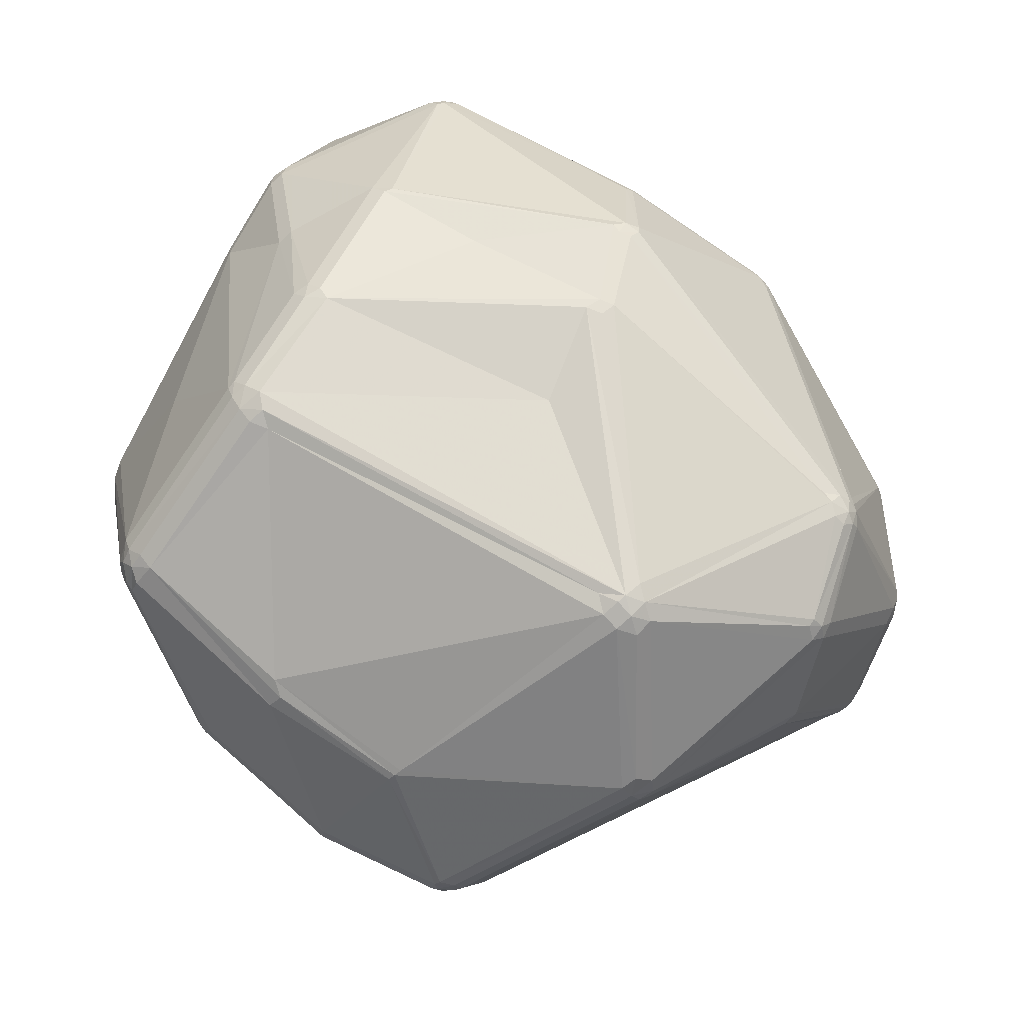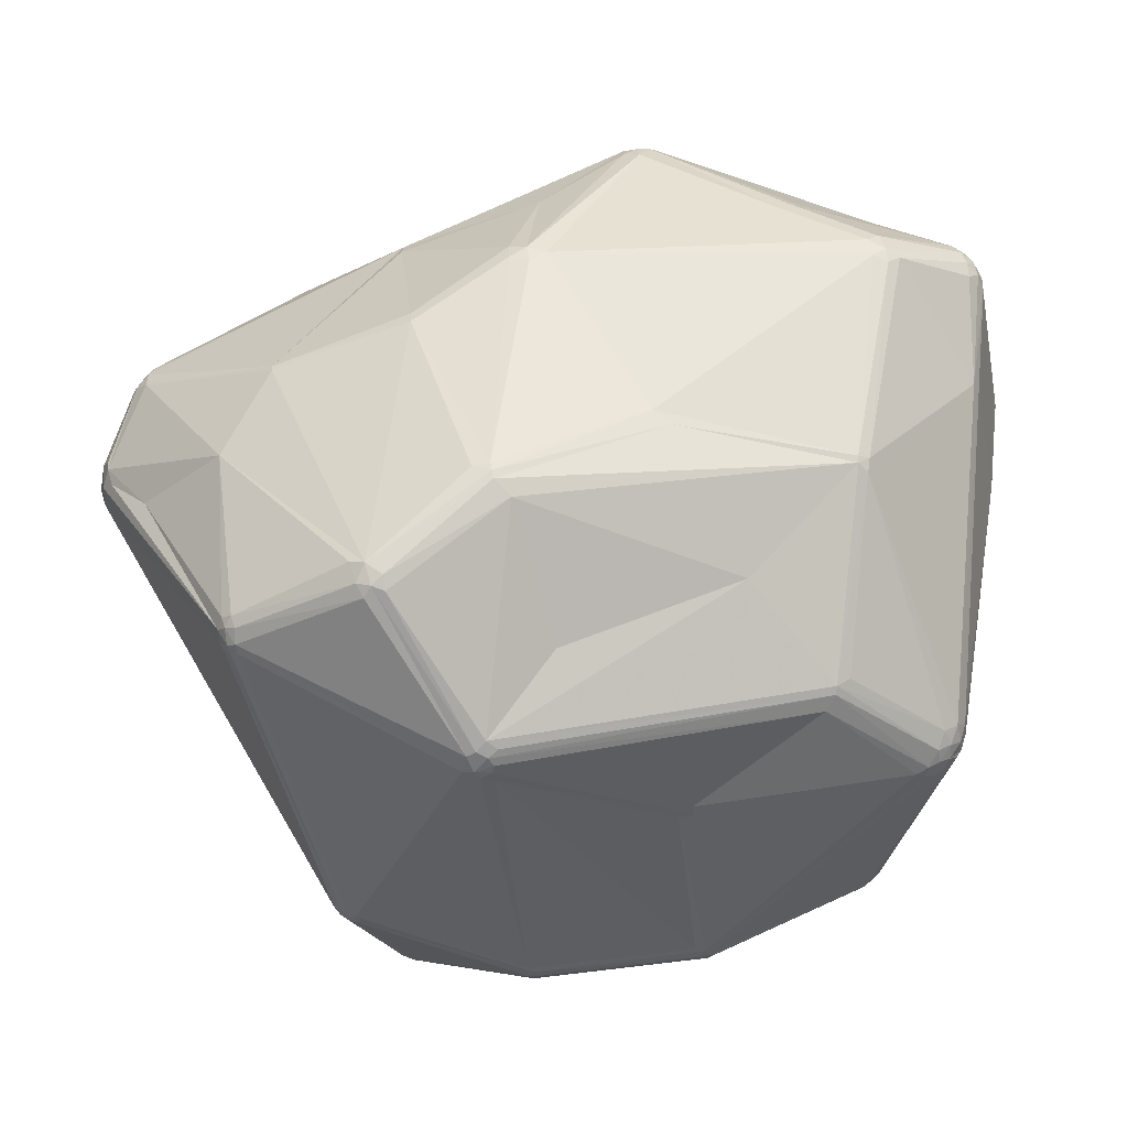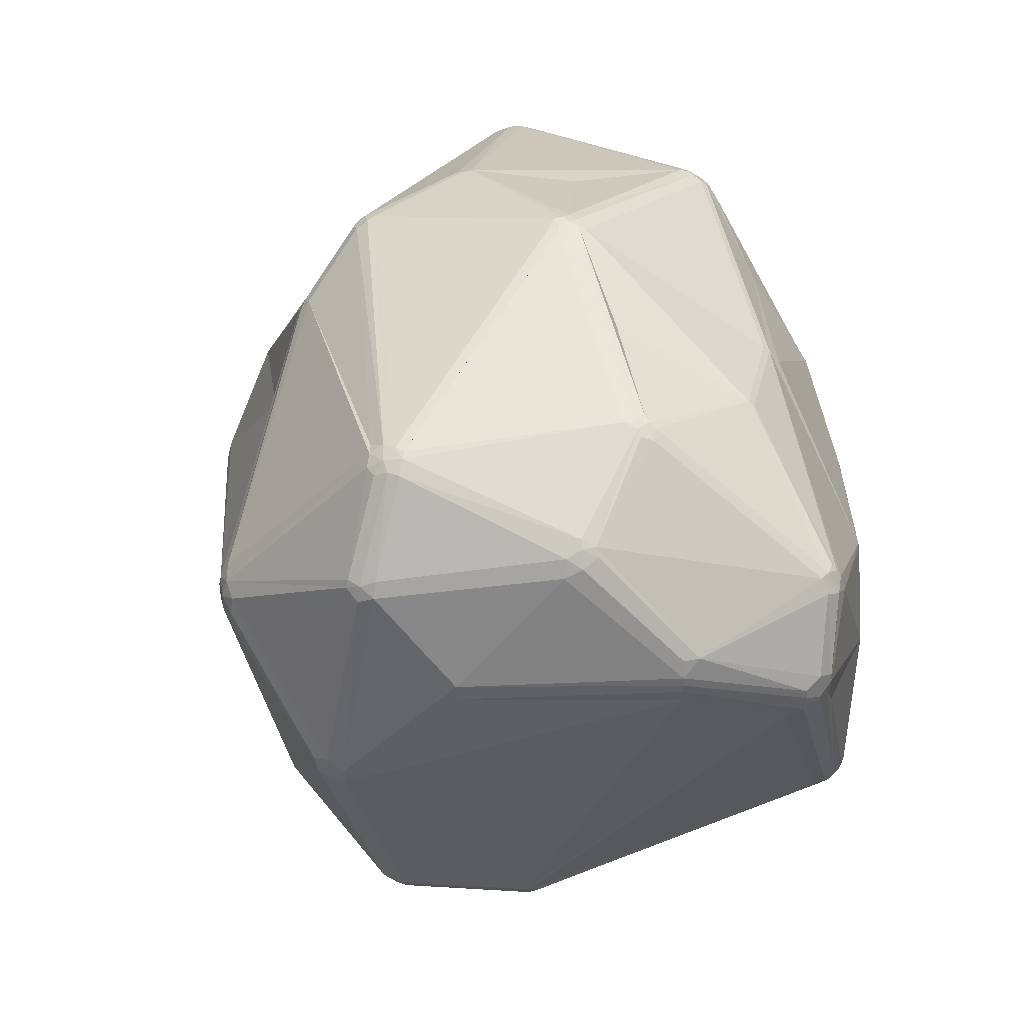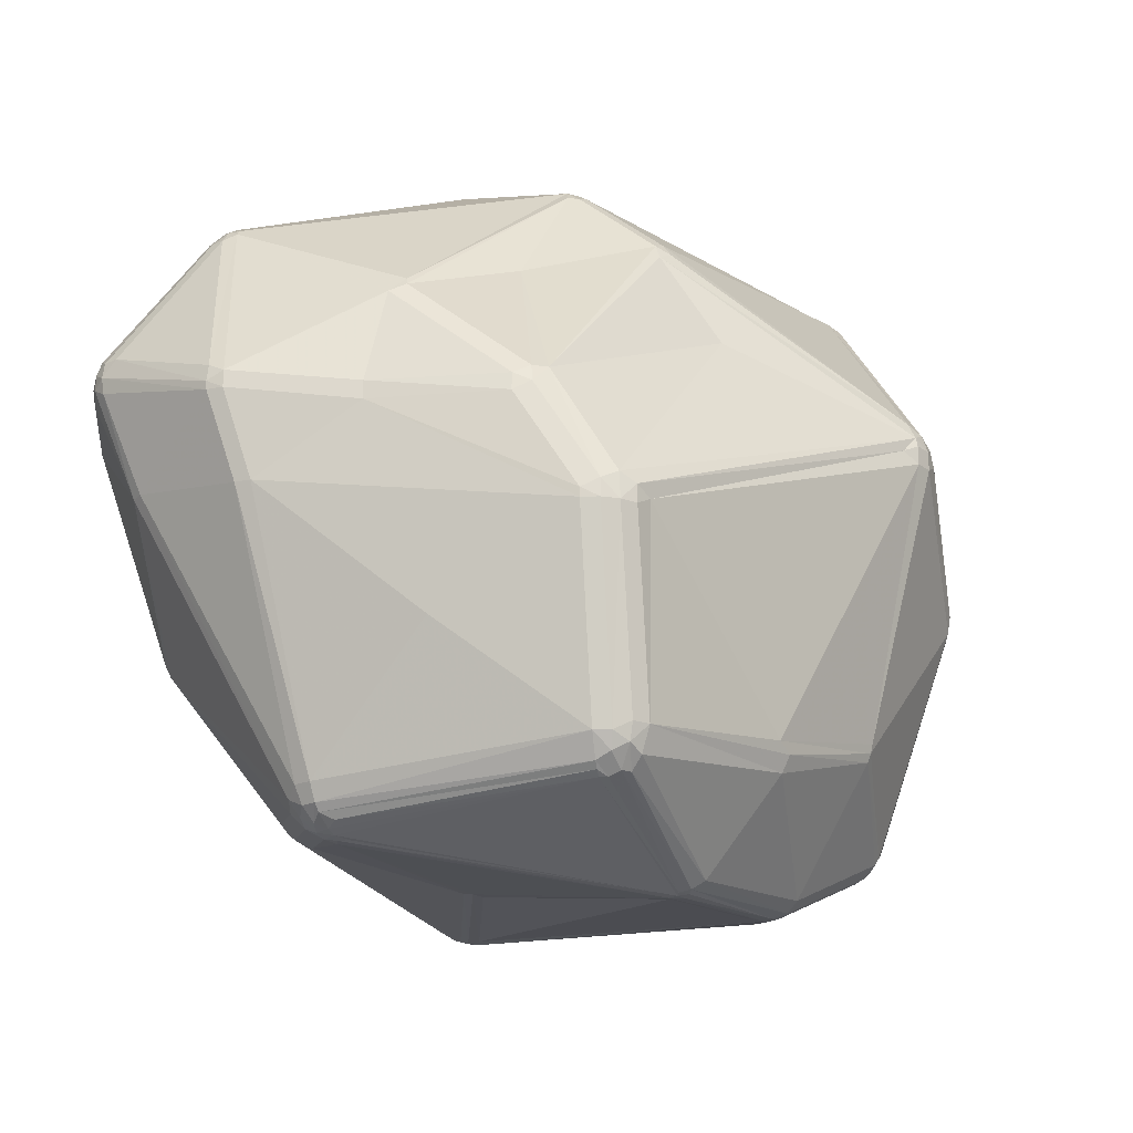
<metadata>
{"format":"obj","ext":"obj","renderer":"f3d","projection":"perspective","resolution":1024,"background":"white","views":[{"elev":-74.9,"azim":-47.2,"up":"+Y"},{"elev":54.8,"azim":170.8,"up":"+Y"},{"elev":41.1,"azim":66.5,"up":"+Z"},{"elev":-21.1,"azim":-60.3,"up":"+Z"}]}
</metadata>
<code>
v 100.8 114.6 138.2
v 101.2 112.5 137.1
v 100.9 114.6 137.1
v 101.2 114.6 140.4
v 101.2 112.5 139.3
v 103.4 130.6 145.8
v 103.4 132.6 143.8
v 104.3 110.2 126
v 103.7 132.5 141.8
v 104.4 134.4 142.8
v 104.4 134.4 144.8
v 103.7 132.5 145.8
v 104 112.2 126
v 105.8 135.9 143.8
v 104.9 134 146.8
v 106 135.6 141.8
v 106 135.6 145.8
v 107.6 97.12 137
v 107.1 128.6 129
v 107.6 97.12 134.6
v 106.5 134.9 147.6
v 109.6 118 162.4
v 109.1 121.4 161.6
v 108.8 119.6 161.6
v 107.9 130.2 129
v 110 119.6 163.2
v 110.4 122.7 162.4
v 111 120.8 163.9
v 110.8 96.21 149.7
v 110.2 118.2 163.2
v 111.7 119.6 164.4
v 112.2 121.3 164.4
v 112.7 94.84 151.8
v 113.1 80.49 134.2
v 111.9 123.3 163.2
v 113.4 91.49 109.1
v 112.4 122.7 163.9
v 113.4 80.61 136.5
v 113.4 121.2 164.8
v 112.2 94.48 150.8
v 114.2 78.46 135.4
v 114.8 78.88 137.6
v 115.7 73.09 121.6
v 115.4 108.2 92.54
v 115.8 110.6 92.54
v 116.3 77.4 137.6
v 116.5 108.2 90.31
v 117.6 143.3 141.3
v 115.8 73.12 120.4
v 116.9 110.2 90.31
v 115.9 142.4 140.4
v 116.8 71.06 122.8
v 117.2 112.4 91.38
v 116.8 71.06 120.4
v 117.4 108.2 89.35
v 118.5 109.7 88.54
v 117.6 143 139.5
v 117.8 142.7 144
v 118.6 69.64 123.9
v 119.2 113.4 90.31
v 118.5 69.42 120.4
v 118.5 106.8 88.54
v 118.4 111.5 89.35
v 119.4 143.3 143.2
v 119.4 143.5 140.4
v 119.4 108.2 87.88
v 120.2 112 88.54
v 120.5 68.36 122.8
v 120.5 68.36 120.4
v 120.5 108.2 87.4
v 120.1 110.3 87.88
v 121.4 74.81 95.09
v 122.3 107.2 87.11
v 121.6 110.2 87.4
v 122.4 72.82 95.09
v 122.8 67.91 121.6
v 121.8 108.6 87.11
v 123.2 75.37 92.11
v 123.3 73.44 93
v 123 109.5 87.11
v 123.9 71.02 96.24
v 124 75.65 91.34
v 124.3 71.6 94.01
v 125.5 75.01 90.73
v 125.3 139.5 153.4
v 125.6 73.44 91.34
v 125.3 137.8 114.2
v 125 75.96 90.73
v 125.8 137.2 112.7
v 124.9 86.41 156.2
v 126.6 140.7 152.6
v 126.8 138.6 114.2
v 126.8 72.82 91.34
v 125.9 69.96 96.24
v 126.3 71.24 93
v 126.9 138.3 113.4
v 128.4 141.4 151.6
v 131.1 123.4 93.3
v 132.9 123.5 92.46
v 133.1 122.7 91.75
v 134.4 121 90.75
v 135.6 101.5 175.3
v 136.1 86.16 171.5
v 137.2 86.94 172.9
v 136.5 103 175.7
v 137.2 85.08 171.5
v 136.5 101.8 175.7
v 139.2 86.42 173.4
v 138.7 84.98 172.3
v 140.9 76.23 164.2
v 140.1 133.6 170.4
v 140.3 75.42 162.3
v 138.9 87.51 173.7
v 140.5 135.2 169.7
v 141.7 136.6 168.8
v 142.4 134.2 170.9
v 143.4 136.9 168.8
v 143.4 137.9 166.9
v 143.4 115.9 174.6
v 142.1 133 171.4
v 141.9 133 102.8
v 142.3 74.88 163.3
v 142.7 76.1 165.1
v 144.7 135.1 170.4
v 143.4 134.4 170.9
v 144.9 135.9 169.7
v 145.2 69.44 150.9
v 145.3 137.1 167.9
v 147.4 77.81 82.78
v 147.5 64.16 99.24
v 148.1 78.3 82.58
v 148.8 74.92 84.12
v 148.5 79.63 82.58
v 149.3 78.11 82.58
v 148 76.44 83.11
v 148.8 77.11 82.78
v 149.8 80.19 82.78
v 149.8 64.08 98.09
v 149.8 65.14 96
v 150.5 109.3 87.15
v 148.3 142.9 119
v 150.2 143.5 121
v 150.3 107.9 86.9
v 152.3 107.5 86.9
v 157.3 137.6 161
v 158.2 108.1 180.3
v 158.7 144.7 146.2
v 160.3 104 180.3
v 158.7 106.9 180.6
v 158.7 105.5 180.6
v 160 107.3 180.6
v 160.6 105.5 180.6
v 159.6 108.5 180.3
v 161 145.1 145
v 161 144.7 147.3
v 161.6 109 179.9
v 161.5 104.8 180.3
v 161 108.1 180.3
v 163.1 144 148.4
v 163.3 144.7 146.2
v 167.4 61 103.6
v 165.4 131.9 97.51
v 167.4 61.28 102.5
v 165.3 54.14 140.7
v 167.6 53.1 142
v 167.6 53.1 139.5
v 167.7 53.37 143.2
v 170.2 146.1 113.3
v 168 54.45 145.4
v 168.5 144.6 110.3
v 167.4 61.73 101.4
v 169.6 76.39 84.09
v 169.6 72.81 85.91
v 170.5 74.6 84.72
v 171.2 78.59 84.33
v 170 52.71 142
v 170 53.48 144.3
v 170.2 145.9 112.2
v 170.2 146.2 114.4
v 170.6 77.72 84.09
v 172.4 145.9 114.4
v 171.2 76.23 84.33
v 170 52.71 139.5
v 172.5 53 140.7
v 174.8 127.4 89.26
v 173.5 126.3 88.55
v 174.2 121.5 87.3
v 174.5 123.5 87.3
v 174.6 129.8 163.2
v 176.3 143 139.4
v 172.4 53.37 143.2
v 174.8 125.6 87.97
v 175.9 122.4 87.3
v 175.3 132 160.5
v 174.1 124.5 87.55
v 176.1 142.5 141
v 176.1 126.3 88.55
v 176.8 106.3 175.4
v 174.8 130.7 162.4
v 176.6 123.7 87.55
v 177.2 125.7 88.55
v 177.8 123.4 87.97
v 179.7 71.21 169.1
v 181.1 70.5 169.1
v 183.3 73.15 170.8
v 182.6 69.55 168.2
v 183.9 71.3 169.8
v 181.6 72.19 170.3
v 184.8 68.1 94.16
v 184.6 68.61 93.29
v 184.4 73.94 170.8
v 183.7 74.87 171
v 184 141.1 102.2
v 184 142.2 103.7
v 185.8 142.4 105.5
v 185.3 70.52 91.85
v 184.4 69.82 168.2
v 185.5 71.21 169.1
v 185.5 141.4 102.9
v 185.4 71.88 91.32
v 185.2 73.34 170.3
v 185.7 69.89 92.51
v 186.6 68.61 95.1
v 187.7 70.21 94.16
v 187.3 120.7 166
v 186.6 72.3 169.1
v 187.2 141.1 103.7
v 186.7 70.91 92.51
v 186.5 140.2 102.2
v 187.5 141.7 106.4
v 187.7 121.2 165.4
v 188.4 58.43 124.1
v 188.5 58.08 126.4
v 188 69.98 95.1
v 189.7 63.88 157.4
v 189.9 63.48 156.4
v 191.9 64.22 155.3
v 191.4 88.74 89.38
v 192.2 87.44 89.71
v 190.4 59.44 124.1
v 190.6 59.22 127.6
v 192.6 99.94 173.1
v 191.5 99.15 173.1
v 192.1 103 173.1
v 192 61.02 124.1
v 191.5 64.76 157.4
v 193 101.2 173.1
v 192.2 88.98 89.71
v 192.3 60.8 126.4
v 192.4 66.48 158.3
v 193.5 136.1 140.8
v 193.3 62.92 125.2
v 193.2 65.9 156.4
v 192.9 87.21 90.16
v 193.5 136.3 140
v 193 88.21 90.16
v 194 101.2 172.6
v 193.4 103.1 172.6
v 194 89.58 91.38
v 194.1 103.6 172.1
v 195 86.53 93.75
v 194 86.83 91.38
v 194.9 101.2 172.1
v 194.7 88.21 92.11
v 194.8 86.59 92.91
v 195.5 102.7 171.4
v 201.4 73.35 145.5
v 201.7 130.7 104.7
v 201 133.3 130.4
v 201.4 132.2 105.9
v 201.7 132.6 107.4
v 201.6 129.5 104.2
v 204.1 91.01 165
v 201.4 73.35 143.3
v 202.3 128.6 104.7
v 202.9 89.56 165.8
v 202.7 131.4 106.7
v 202.9 131.5 108.2
v 203.6 87.21 164
v 203 127.2 105.9
v 202.7 129.9 105.3
v 203.5 130.1 107.4
v 203.6 128.6 106.7
v 203.8 89.26 165
v 204.9 91.01 164
v 205.2 88.81 162.9
v 204.6 86.54 161.8
v 208.5 122.2 154.5
v 209.3 123.3 152.7
v 208.9 122.8 153.6
v 209.7 123.8 150.6
v 211.2 122.8 132.6
v 209.6 121.1 154.5
v 211 122.1 151.7
v 210.3 119.7 154.5
v 211.5 120.1 152.7
v 213.8 98.74 144.4
v 214.5 98.52 146.6
v 213.8 98.74 151.2
v 214.5 98.52 149
v 214.1 100.8 151.2
v 215.7 119.4 141.3
v 214.5 98.49 147.8
v 215.4 119.2 139
v 215.6 119.4 142.5
v 216 112.9 137.9
v 216.4 117.2 143.6
v 216.7 112.7 140.1
v 217.1 115 141.3
v 216.7 117.3 140.1
v 216.7 115 139
v 217 115 142.5
g foo
f 306 297 261
f 159 145 194
f 208 108 109
f 208 113 108
f 55 66 62
f 86 129 135
f 41 38 34
f 104 103 106
f 195 101 192
f 78 55 82
f 158 198 156
f 152 148 157
f 226 250 279
f 68 167 59
f 68 164 167
f 83 75 79
f 130 94 138
f 78 82 84
f 79 78 84
f 131 134 136
f 68 59 61
f 79 84 86
f 67 100 74
f 100 99 185
f 143 133 80
f 236 191 237
f 52 61 59
f 56 66 55
f 84 82 88
f 81 69 61
f 22 33 30
f 34 20 43
f 145 159 155
f 31 32 28
f 29 33 22
f 30 26 22
f 21 85 58
f 114 85 35
f 154 179 142
f 21 15 35
f 114 35 111
f 16 14 51
f 48 64 65
f 8 2 13
f 47 44 45
f 47 45 50
f 71 63 67
f 74 77 70
f 63 56 50
f 53 63 50
f 53 50 45
f 10 9 7
f 89 96 99
f 219 201 197
f 265 224 262
f 269 278 271
f 178 168 215
f 214 178 215
f 196 251 190
f 194 196 159
f 255 291 269
f 159 160 155
f 105 120 39
f 242 257 247
f 225 288 231
f 199 290 289
f 105 102 107
f 156 189 124
f 267 303 300
f 247 257 258
f 301 299 300
f 109 123 203
f 235 236 246
f 242 212 211
f 218 250 226
f 203 204 208
f 204 206 207
f 205 207 221
f 211 205 221
f 169 177 204
f 267 249 274
f 272 259 256
f 133 137 180
f 264 280 265
f 253 237 249
f 133 180 134
f 101 100 192
f 185 186 100
f 240 209 223
f 95 94 83
f 182 239 220
f 180 137 175
f 54 75 61
f 174 216 173
f 79 72 78
f 75 72 79
f 86 83 79
f 129 84 88
f 70 131 88
f 88 82 62
f 83 94 81
f 94 69 81
f 83 93 95
f 83 86 93
f 93 132 95
f 133 144 137
f 43 20 49
f 83 81 75
f 49 72 54
f 54 52 43
f 131 129 88
f 175 187 193
f 62 66 88
f 88 66 70
f 82 55 62
f 71 66 56
f 63 71 56
f 47 78 72
f 1 5 4
f 72 44 47
f 47 55 78
f 70 73 131
f 70 77 73
f 133 131 77
f 80 133 77
f 136 135 129
f 74 80 77
f 131 73 77
f 187 144 143
f 193 187 188
f 143 144 133
f 129 131 136
f 135 132 93
f 132 173 139
f 135 93 86
f 84 129 86
f 133 134 131
f 95 132 139
f 94 130 76
f 232 163 209
f 139 94 95
f 138 94 139
f 163 232 161
f 41 42 38
f 69 68 61
f 161 166 130
f 54 61 52
f 54 72 75
f 19 13 3
f 44 13 45
f 20 34 18
f 13 44 8
f 36 44 72
f 43 49 54
f 61 75 81
f 167 164 165
f 167 112 127
f 49 36 72
f 76 69 94
f 69 76 68
f 41 52 46
f 46 52 59
f 43 41 34
f 43 52 41
f 46 42 41
f 90 42 46
f 108 104 106
f 33 103 104
f 59 127 46
f 109 110 123
f 205 113 208
f 110 112 122
f 127 112 46
f 103 110 106
f 110 122 123
f 108 106 109
f 109 106 110
f 112 110 46
f 90 46 110
f 110 103 90
f 90 103 40
f 108 113 104
f 148 113 205
f 204 207 208
f 102 113 107
f 33 29 40
f 40 38 42
f 40 103 33
f 40 29 38
f 90 40 42
f 30 104 102
f 28 26 31
f 28 32 27
f 113 102 104
f 105 149 146
f 107 113 150
f 38 18 34
f 29 18 38
f 2 8 20
f 23 28 27
f 49 20 8
f 49 8 36
f 18 29 5
f 30 33 104
f 26 23 24
f 125 146 153
f 120 146 125
f 23 26 28
f 102 31 30
f 5 22 4
f 5 29 22
f 22 24 4
f 12 23 27
f 24 22 26
f 31 26 30
f 102 105 31
f 116 120 125
f 32 105 39
f 32 31 105
f 120 105 119
f 111 37 32
f 115 117 118
f 32 35 27
f 32 37 35
f 115 114 116
f 58 48 17
f 118 97 115
f 32 120 111
f 91 85 114
f 117 116 125
f 117 115 116
f 35 85 21
f 39 120 32
f 111 35 37
f 118 117 128
f 114 120 116
f 124 117 125
f 126 117 124
f 97 91 115
f 115 91 114
f 114 111 120
f 117 126 128
f 145 128 126
f 225 189 156
f 97 147 64
f 64 147 65
f 91 97 64
f 96 141 178
f 48 65 57
f 51 48 57
f 58 85 91
f 48 58 64
f 91 64 58
f 7 11 10
f 7 12 11
f 7 6 12
f 1 6 7
f 1 4 6
f 11 12 15
f 4 24 6
f 23 12 6
f 23 6 24
f 27 35 15
f 11 15 17
f 12 27 15
f 15 21 17
f 21 58 17
f 48 51 14
f 48 14 17
f 14 11 17
f 10 11 14
f 16 10 14
f 9 10 25
f 19 9 25
f 51 25 16
f 25 89 53
f 25 10 16
f 99 96 121
f 56 55 47
f 50 56 47
f 70 66 71
f 70 71 74
f 89 60 53
f 9 19 3
f 19 25 53
f 19 53 45
f 60 67 63
f 60 63 53
f 71 67 74
f 44 36 8
f 19 45 13
f 1 3 2
f 1 2 5
f 18 5 2
f 18 2 20
f 2 3 13
f 7 3 1
f 7 9 3
f 80 140 143
f 187 175 137
f 80 101 140
f 74 101 80
f 101 74 100
f 60 98 99
f 99 67 60
f 100 67 99
f 87 51 57
f 89 98 60
f 121 185 99
f 92 57 65
f 89 87 96
f 98 89 99
f 87 57 92
f 92 96 87
f 87 89 25
f 87 25 51
f 92 65 142
f 141 96 92
f 141 92 142
f 170 96 178
f 121 96 170
f 271 227 230
f 168 179 181
f 168 141 142
f 168 142 179
f 168 178 141
f 162 185 121
f 170 162 121
f 100 186 192
f 186 185 192
f 144 187 137
f 187 143 188
f 188 143 140
f 140 101 195
f 195 188 140
f 309 311 310
f 269 292 278
f 255 269 215
f 277 268 270
f 275 283 280
f 307 310 302
f 307 302 305
f 200 201 202
f 272 281 275
f 200 193 188
f 195 200 188
f 197 201 200
f 192 197 200
f 202 272 248
f 185 197 192
f 192 200 195
f 278 277 271
f 272 268 281
f 271 277 270
f 282 283 281
f 277 282 281
f 292 282 278
f 278 282 277
f 229 270 268
f 227 270 229
f 268 277 281
f 275 281 283
f 229 219 227
f 201 268 202
f 202 268 272
f 268 201 229
f 229 201 219
f 213 197 185
f 219 197 213
f 227 219 215
f 185 170 213
f 185 162 170
f 214 215 219
f 170 214 213
f 170 178 214
f 219 213 214
f 215 181 190
f 215 168 181
f 227 215 230
f 270 227 271
f 269 271 230
f 230 215 269
f 291 251 289
f 255 251 291
f 255 215 190
f 190 179 160
f 190 181 179
f 159 190 160
f 147 154 142
f 154 155 160
f 155 118 128
f 118 155 147
f 160 179 154
f 251 255 190
f 196 194 251
f 145 155 128
f 196 190 159
f 147 155 154
f 147 142 65
f 97 118 147
f 189 199 126
f 194 145 199
f 124 189 126
f 126 199 145
f 251 194 199
f 291 294 302
f 251 199 289
f 289 294 291
f 290 293 294
f 289 290 294
f 189 231 199
f 290 199 231
f 290 231 288
f 189 225 231
f 293 288 225
f 293 290 288
f 247 258 244
f 260 293 225
f 107 149 105
f 107 150 149
f 151 150 152
f 151 152 158
f 151 149 150
f 150 148 152
f 146 151 153
f 146 149 151
f 125 156 124
f 156 153 158
f 153 151 158
f 225 156 198
f 105 146 119
f 119 146 120
f 125 153 156
f 294 296 305
f 302 304 292
f 304 310 282
f 282 310 283
f 310 304 302
f 292 304 282
f 269 291 302
f 302 292 269
f 294 305 302
f 294 295 296
f 294 293 295
f 307 305 296
f 311 309 308
f 307 309 310
f 307 312 309
f 308 306 311
f 300 312 301
f 283 311 280
f 283 310 311
f 311 306 280
f 295 301 296
f 308 309 303
f 301 307 296
f 308 297 306
f 285 286 299
f 301 312 307
f 303 309 300
f 300 309 312
f 308 303 298
f 295 266 273
f 301 285 299
f 298 297 308
f 286 279 287
f 267 298 303
f 263 273 266
f 273 284 285
f 246 236 237
f 300 299 287
f 286 284 279
f 242 243 212
f 148 150 113
f 158 152 247
f 247 152 242
f 157 242 152
f 266 295 260
f 198 258 225
f 258 198 244
f 244 158 247
f 158 244 198
f 260 295 293
f 258 266 260
f 266 258 257
f 263 266 257
f 260 225 258
f 273 285 301
f 295 273 301
f 279 276 226
f 276 284 273
f 236 235 177
f 242 276 257
f 257 273 263
f 284 276 279
f 276 273 257
f 287 299 286
f 285 284 286
f 253 287 250
f 205 157 148
f 211 157 205
f 221 276 242
f 157 212 242
f 243 242 212
f 211 212 157
f 226 221 218
f 211 221 242
f 235 217 206
f 253 246 237
f 279 250 287
f 253 250 246
f 226 276 221
f 218 235 246
f 217 235 218
f 221 207 218
f 217 218 207
f 203 208 109
f 246 250 218
f 205 208 207
f 206 217 207
f 203 123 204
f 177 206 204
f 123 122 169
f 204 123 169
f 176 191 177
f 184 191 176
f 122 112 169
f 167 177 169
f 235 206 177
f 176 177 167
f 165 176 167
f 167 169 112
f 167 127 59
f 236 177 191
f 233 191 184
f 240 249 241
f 252 274 249
f 267 287 253
f 287 267 300
f 298 274 297
f 274 298 267
f 241 191 233
f 267 253 249
f 241 237 191
f 237 241 249
f 232 209 240
f 240 223 245
f 245 249 240
f 184 183 233
f 245 234 252
f 183 232 233
f 240 241 233
f 240 233 232
f 249 245 252
f 171 210 209
f 274 252 297
f 261 234 265
f 256 254 239
f 164 76 166
f 164 68 76
f 76 130 166
f 165 164 166
f 166 183 176
f 166 176 165
f 176 183 184
f 161 183 166
f 161 232 183
f 130 138 163
f 130 163 161
f 138 171 163
f 138 139 171
f 135 174 132
f 174 173 132
f 180 239 182
f 134 180 172
f 135 172 174
f 182 174 172
f 216 222 210
f 134 172 136
f 139 173 171
f 135 136 172
f 180 182 172
f 272 275 259
f 280 264 259
f 264 256 259
f 265 280 306
f 252 261 297
f 275 280 259
f 272 256 248
f 248 256 239
f 248 239 238
f 238 180 175
f 238 239 180
f 200 238 193
f 200 202 238
f 202 248 238
f 238 175 193
f 264 262 254
f 256 264 254
f 264 265 262
f 265 306 261
f 234 224 265
f 252 234 261
f 163 171 209
f 234 245 223
f 234 223 224
f 171 173 210
f 216 174 182
f 222 224 223
f 262 228 254
f 228 224 222
f 228 220 254
f 173 216 210
f 216 228 222
f 239 254 220
f 210 223 209
f 210 222 223
f 262 224 228
f 216 220 228
f 182 220 216
g

</code>
